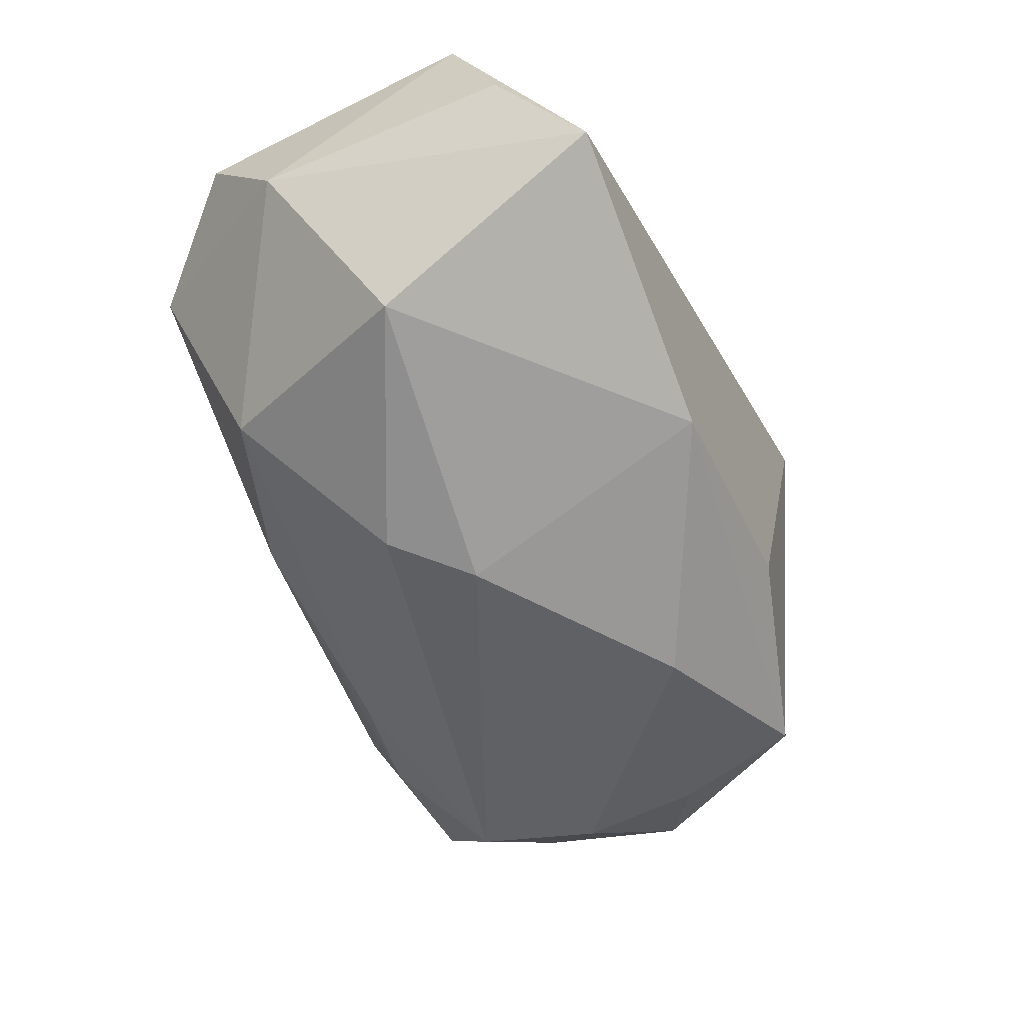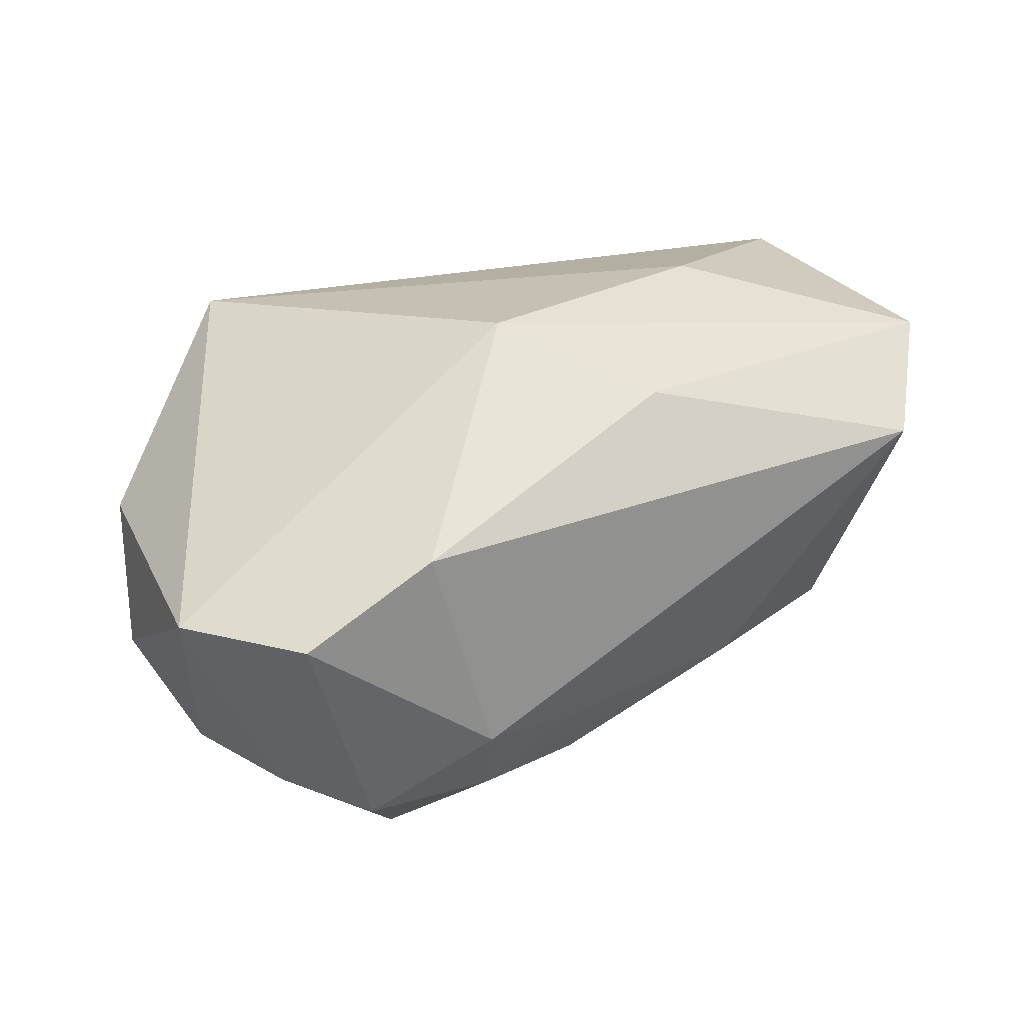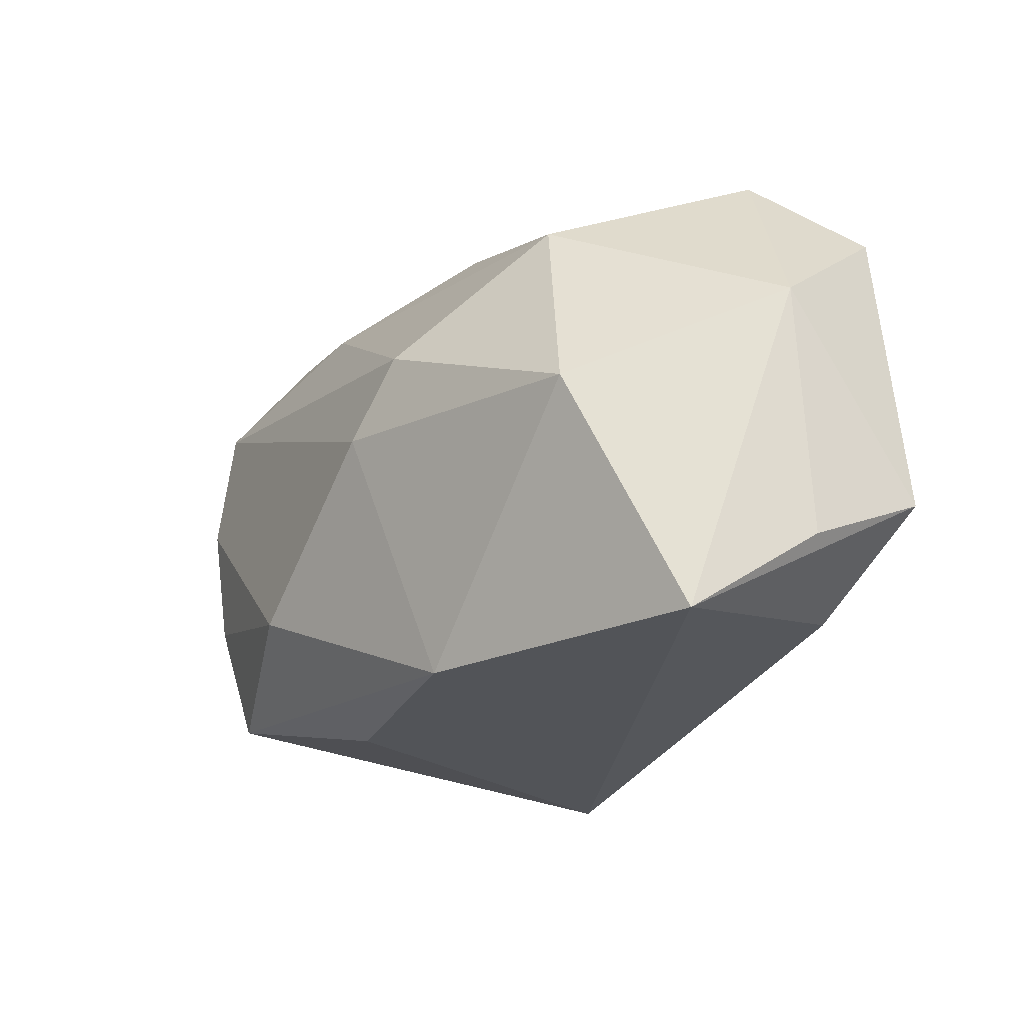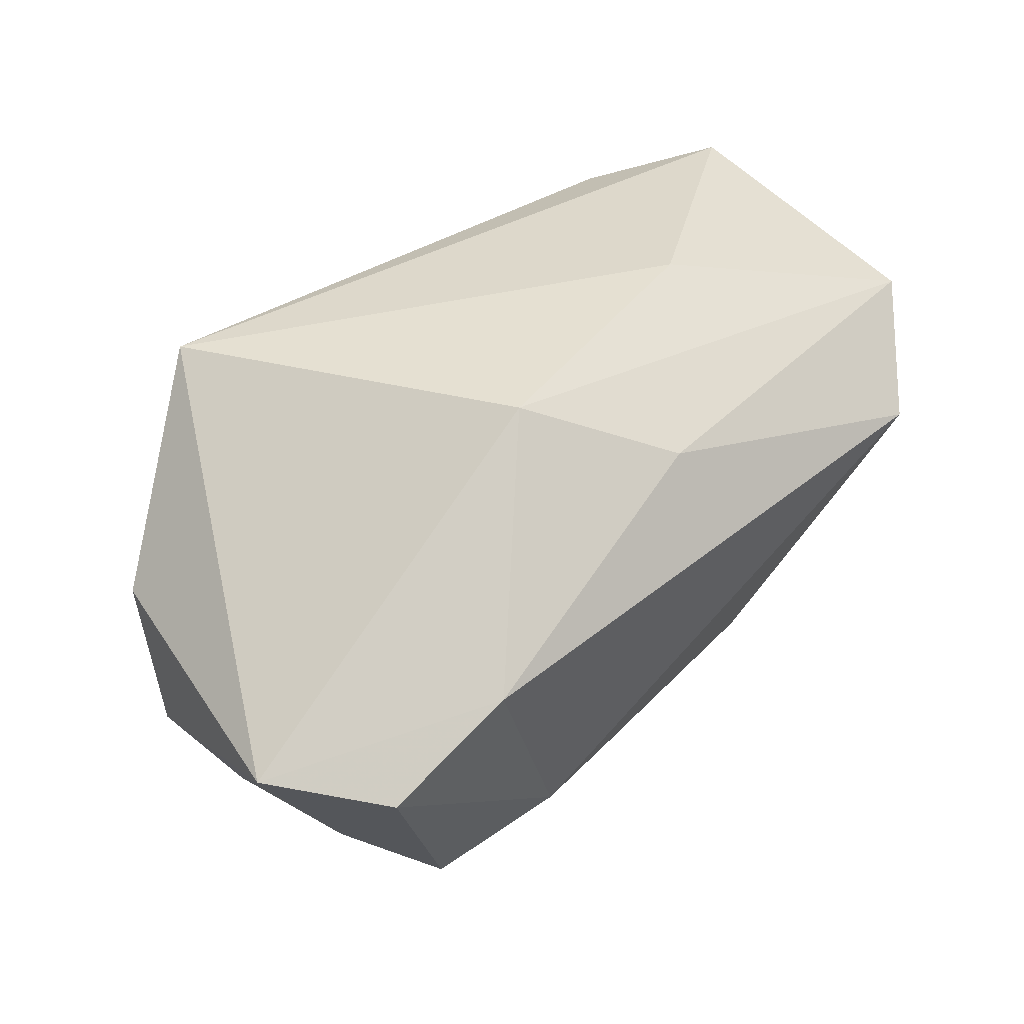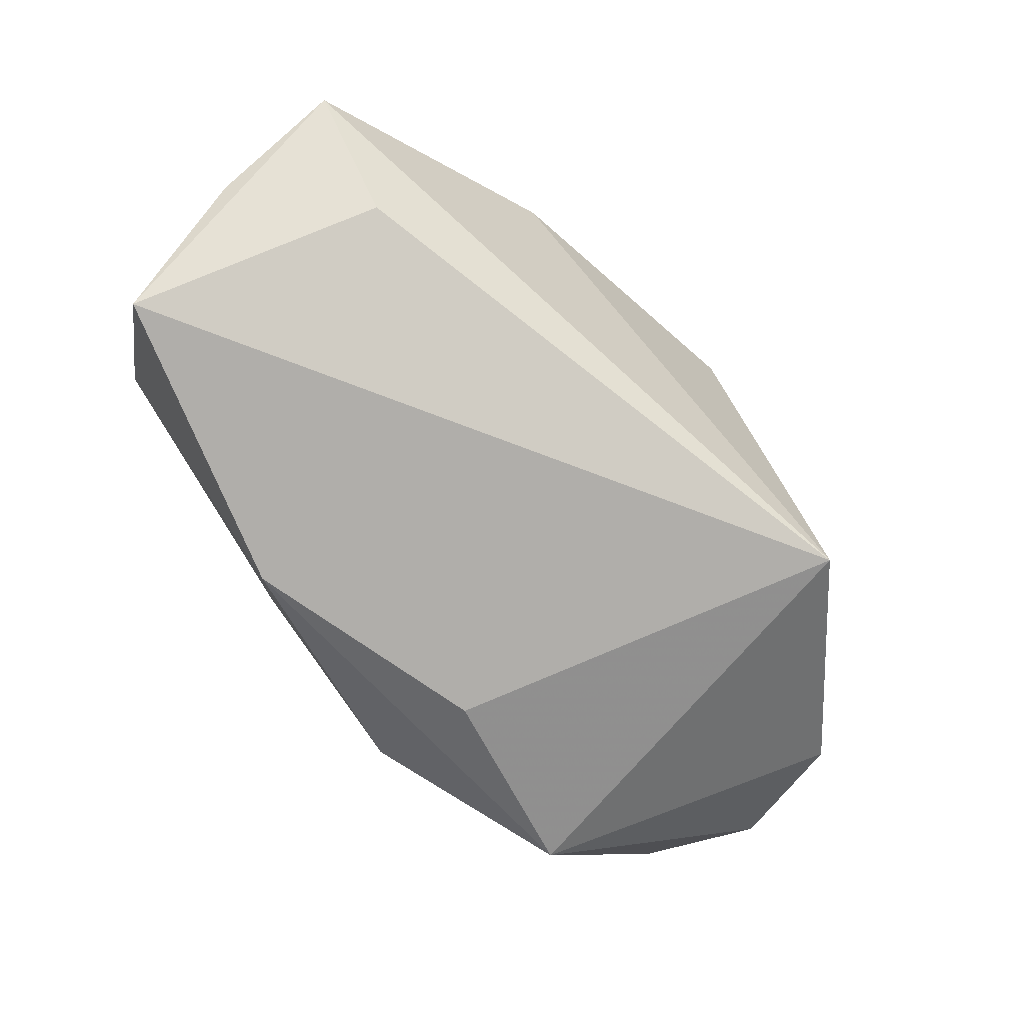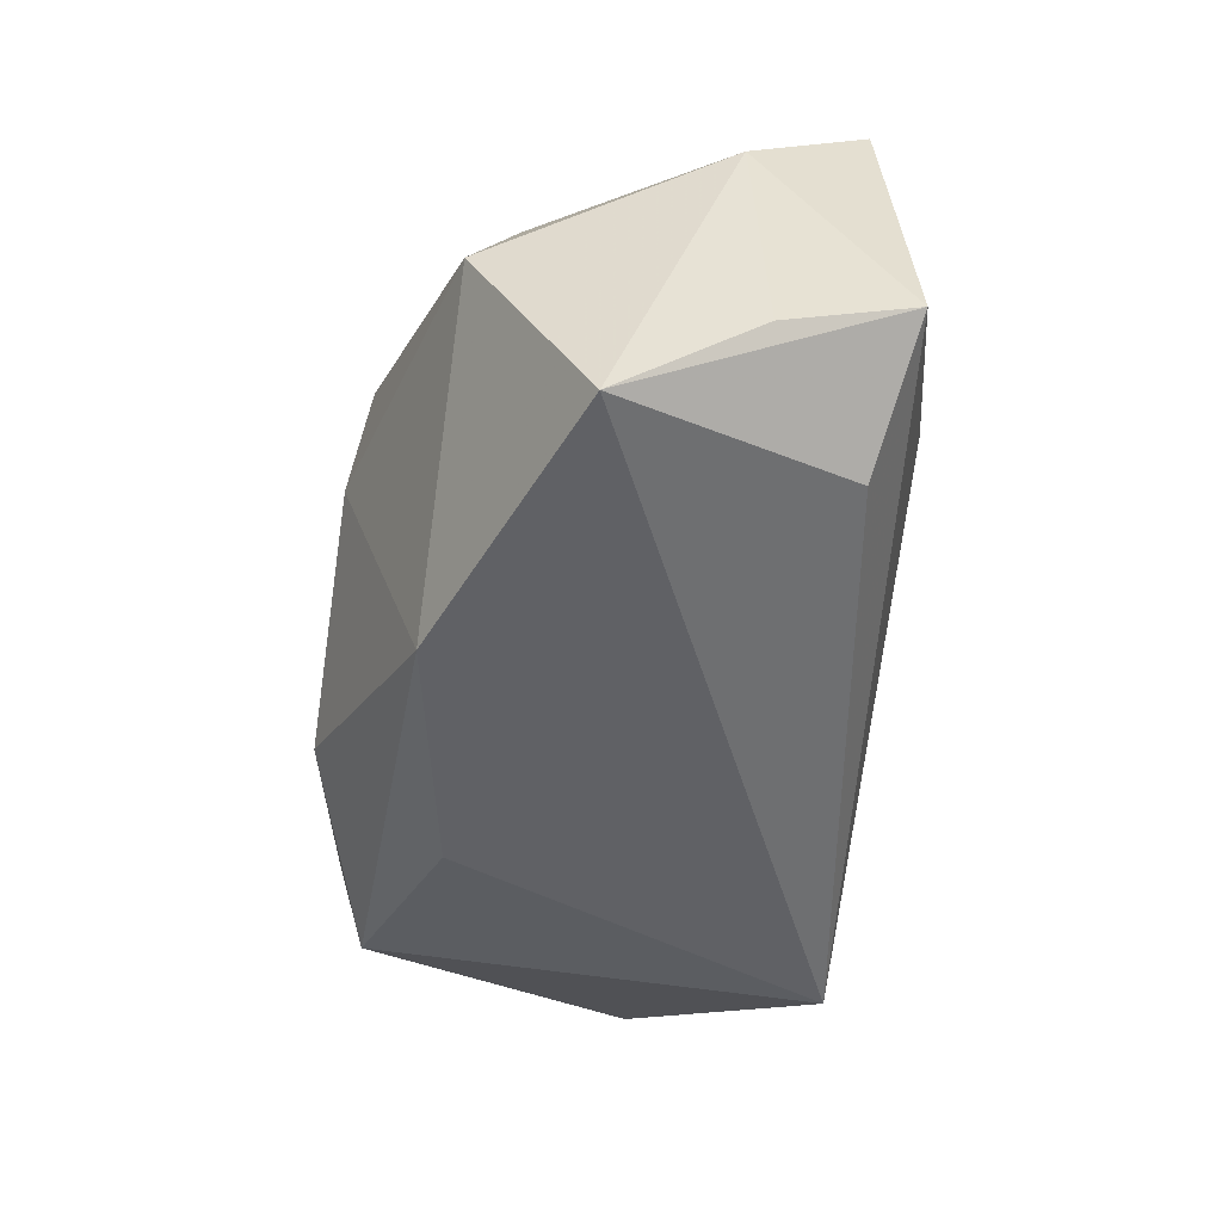
<metadata>
{"format":"obj","ext":"obj","renderer":"f3d","projection":"perspective","resolution":1024,"background":"white","views":[{"elev":-48.2,"azim":-66.8,"up":"+Z"},{"elev":24.5,"azim":147.2,"up":"+Z"},{"elev":-22.8,"azim":-116.1,"up":"+Y"},{"elev":45.6,"azim":136.3,"up":"+Z"},{"elev":-77.8,"azim":-41.4,"up":"+Y"},{"elev":-48.8,"azim":-94.6,"up":"+Y"}]}
</metadata>
<code>
v 0.03711 -0.006355 -0.007058
v -0.009702 0.01981 -0.00961
v -0.01033 -0.0006525 -0.0212
v -0.03696 -0.01371 0.007024
v -0.01356 -0.02126 -0.01472
v 0.008658 0.02124 -0.0105
v -0.01535 0.004113 0.02168
v 0.0399 0.01142 0.002833
v 0.007545 0.008428 0.02168
v -0.03611 -0.02128 -0.004073
v 0.01729 0.02265 -0.009261
v 0.006633 -0.02128 -0.01224
v 0.0233 -0.007343 -0.02072
v 0.03344 0.0212 0.002984
v 0.03045 0.009106 -0.01581
v 0.03285 -0.002386 -0.01621
v 0.02078 -0.02128 0.01767
v -0.03657 0.007761 0.00613
v 0.01522 0.01859 -0.01617
v -0.02641 -0.0167 0.01441
v -0.02363 0.01559 -0.00924
v 0.03497 -0.01216 0.003484
v 0.02274 0.02247 0.008696
v -0.03569 -0.009008 0.01761
v -0.002356 0.0178 0.01632
v -0.01504 0.005387 -0.0195
v -0.03385 0.01545 0.01601
v 0.02664 0.01841 -0.0154
v 0.00525 -0.0123 -0.0224
v 0.02178 -0.01727 -0.01827
v 0.02156 0.0124 -0.02126
v -0.0329 -0.002652 -0.0131
v -0.0262 0.02366 0.009502
v 0.02351 0.002578 -0.02198
v 0.005719 0.01734 -0.01626
f 9 17 8
f 7 17 9
f 7 24 17
f 9 8 23
f 17 24 20
f 20 10 17
f 24 10 20
f 33 21 18
f 22 8 17
f 17 30 22
f 17 10 12
f 12 30 17
f 9 23 25
f 25 23 33
f 27 18 24
f 33 18 27
f 24 7 27
f 27 25 33
f 27 7 9
f 9 25 27
f 4 10 24
f 24 18 4
f 4 18 10
f 10 18 32
f 32 18 21
f 14 23 8
f 26 31 3
f 3 32 26
f 26 32 21
f 5 12 10
f 10 32 5
f 5 29 30
f 30 12 5
f 3 29 5
f 5 32 3
f 31 15 34
f 3 31 34
f 34 29 3
f 1 22 30
f 8 22 1
f 28 15 31
f 8 15 28
f 28 14 8
f 35 26 21
f 31 26 35
f 30 29 13
f 29 34 13
f 19 28 31
f 31 35 19
f 2 21 33
f 2 35 21
f 2 19 35
f 16 13 34
f 16 34 15
f 16 1 30
f 30 13 16
f 16 15 8
f 8 1 16
f 11 2 33
f 33 23 11
f 28 19 11
f 23 14 11
f 14 28 11
f 19 2 6
f 6 11 19
f 2 11 6

</code>
